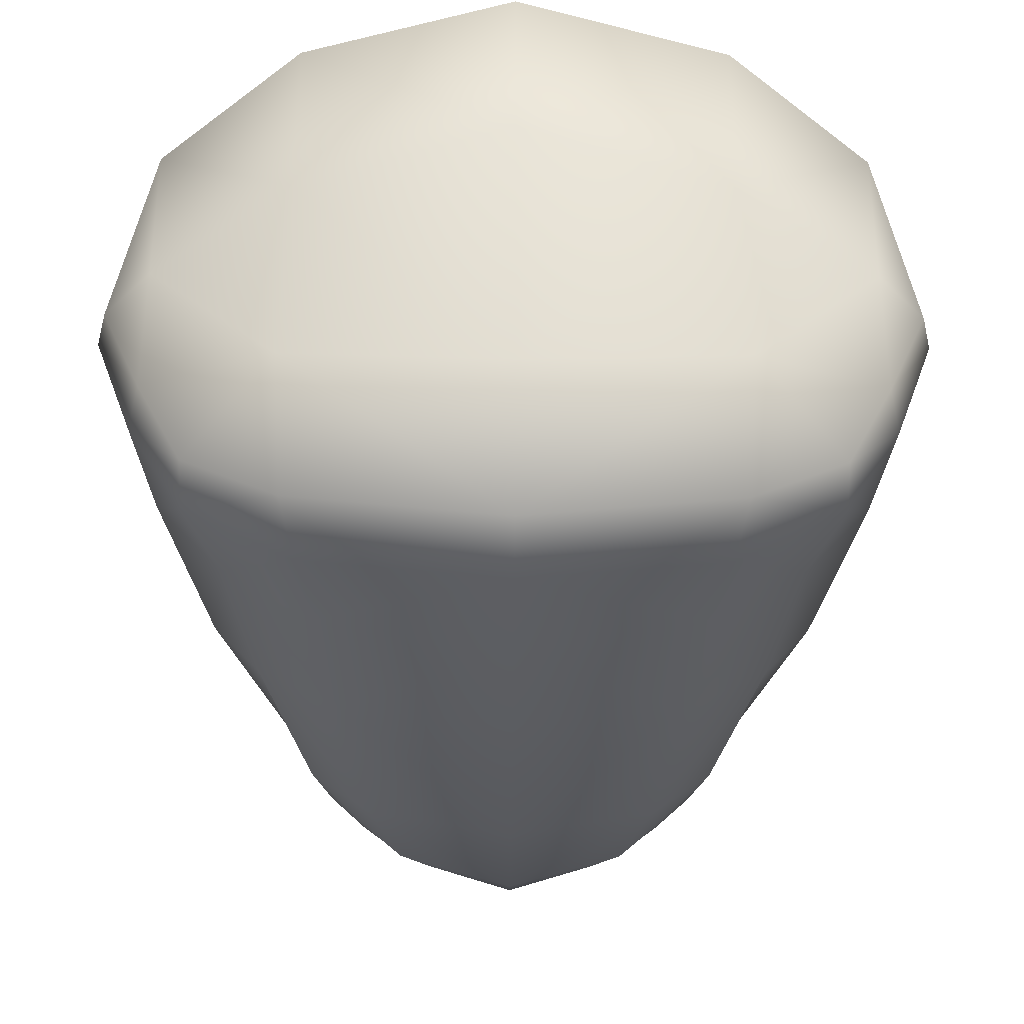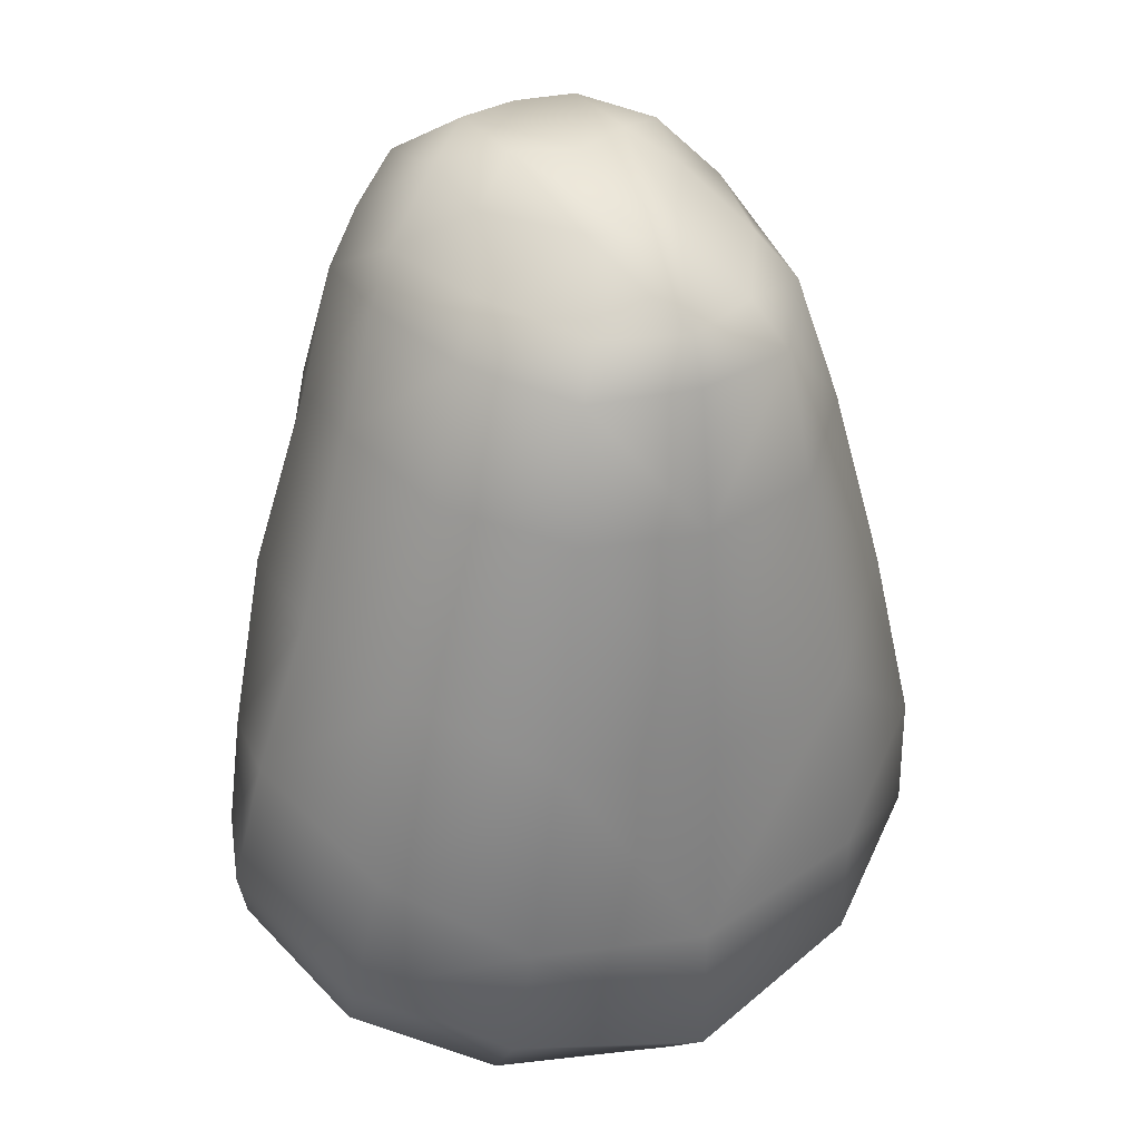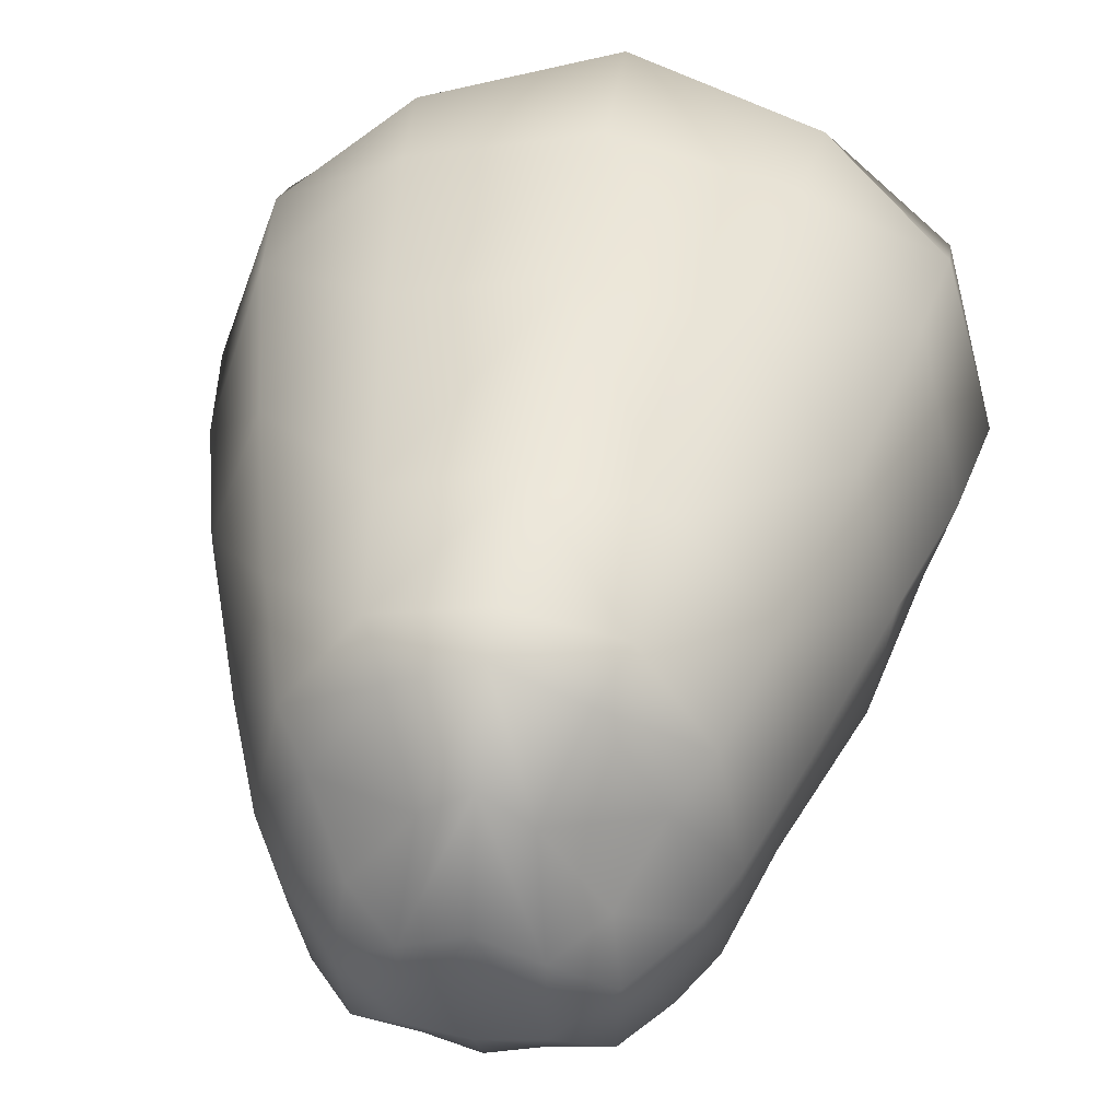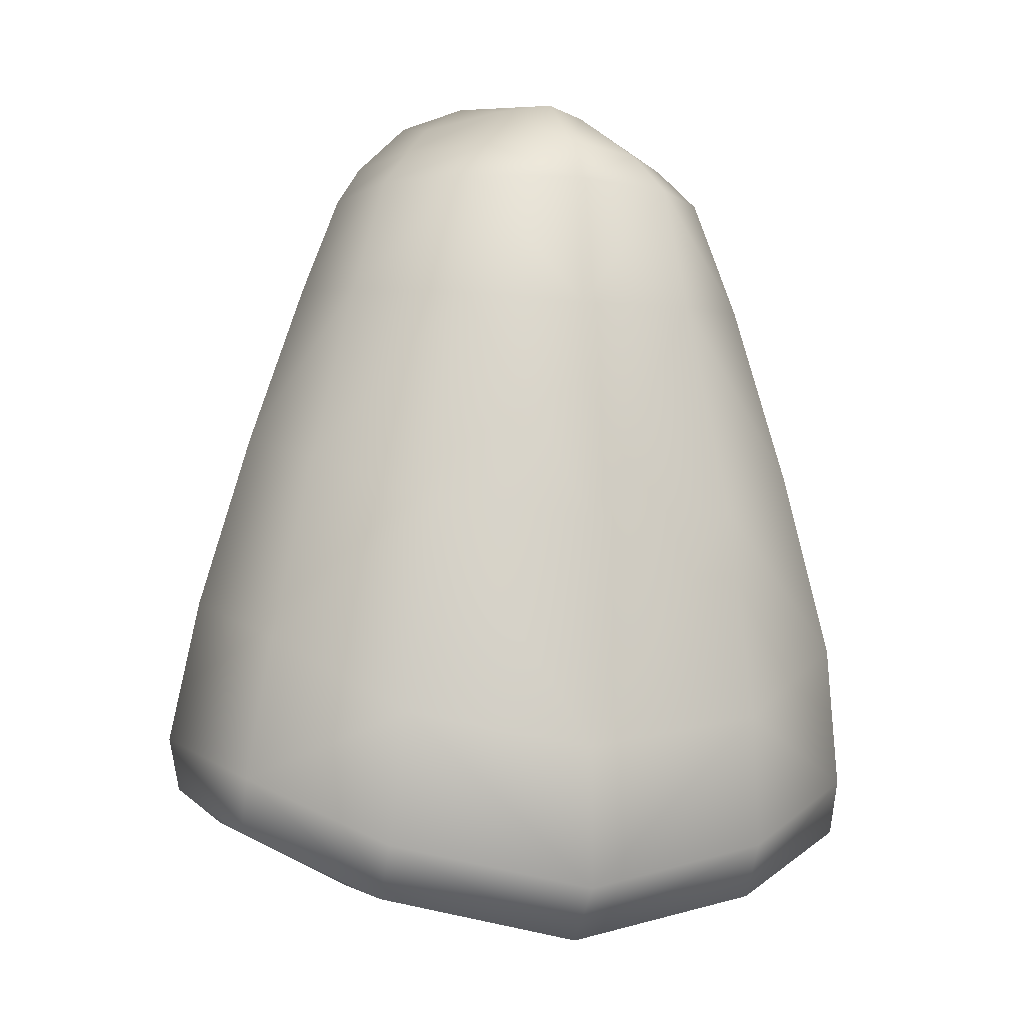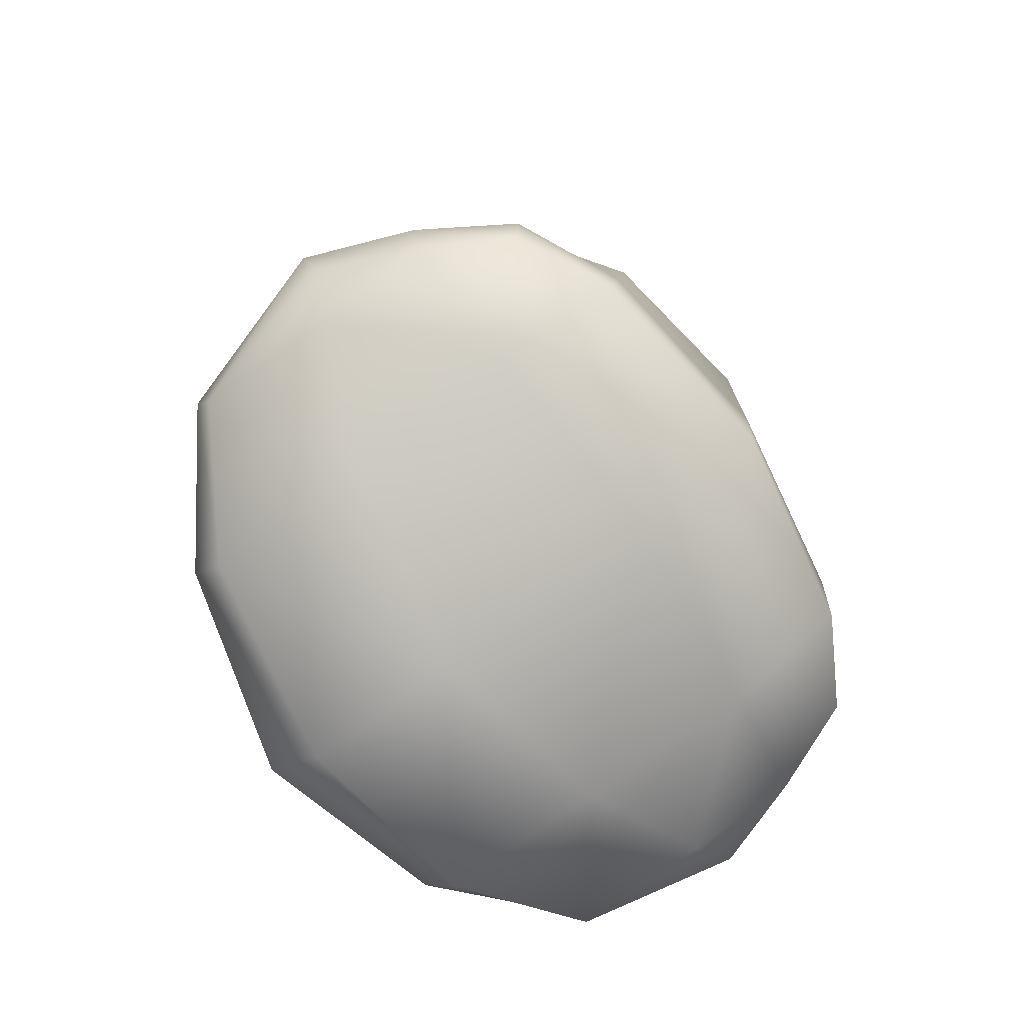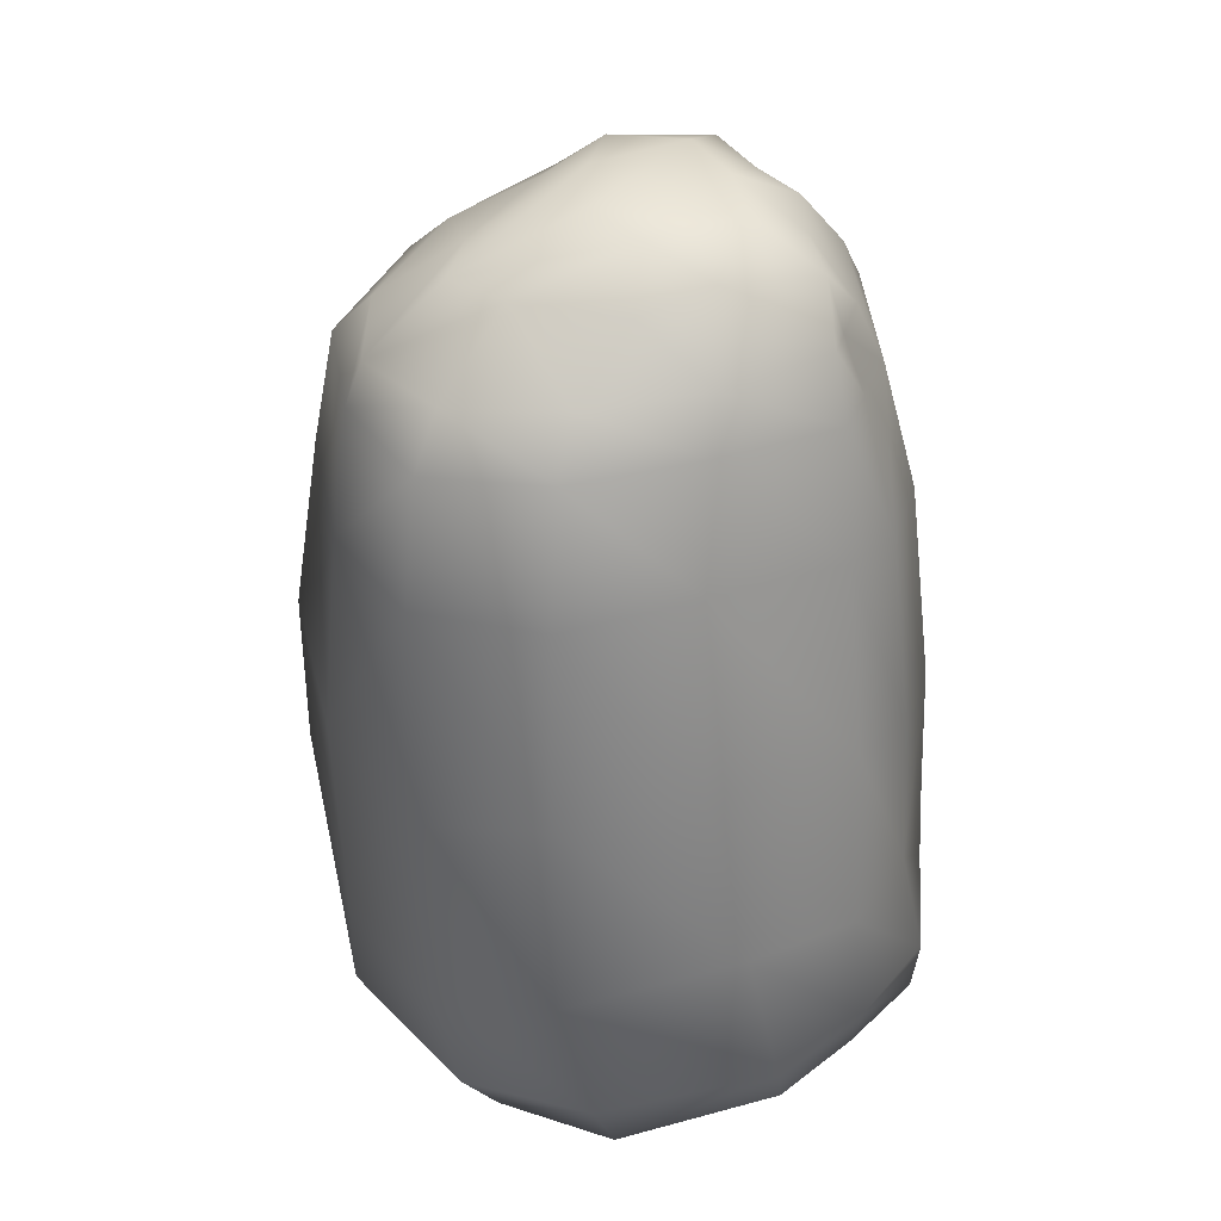
<metadata>
{"format":"obj","ext":"obj","renderer":"f3d","projection":"perspective","resolution":1024,"background":"white","views":[{"elev":-37.7,"azim":-0.4,"up":"+Z"},{"elev":32.4,"azim":-28.8,"up":"+Y"},{"elev":42.3,"azim":-171.3,"up":"+Z"},{"elev":-8.0,"azim":-16.4,"up":"+Y"},{"elev":-76.6,"azim":124.3,"up":"+Y"},{"elev":43.4,"azim":67.5,"up":"+Y"}]}
</metadata>
<code>
v  -0 -0.634 4.284
v  2.295 -0.4299 3.941
v  1.786 2.798 3.6
v  -0 2.673 3.942
v  1.546 4.704 3.308
v  -0 4.711 3.651
v  -0 -3.987 4.233
v  2.664 -3.509 3.89
v  -0 -6.026 4.233
v  2.854 -5.412 3.594
v  1.201 5.356 2.861
v  -0 5.363 3.399
v  0.6921 6.26 1.757
v  -0 6.267 2.27
v  0.8802 6.8 0.0589
v  -0 6.807 0.4357
v  3.825 0.3662 2.507
v  3.145 3.093 2.19
v  2.601 4.907 1.875
v  4.435 -2.386 2.689
v  4.726 -4.449 2.348
v  2.123 5.564 1.477
v  1.578 6.26 0.4588
v  1.72 6.563 -0.5249
v  4.477 0.8885 0.7093
v  3.6 3.427 0.3681
v  2.975 5.032 0.077
v  5.167 -1.679 0.3211
v  5.539 -3.785 -0.02
v  2.57 5.679 -0.1754
v  -0 -6.8 3.396
v  2.854 -6.186 3.054
v  4.726 -5.224 2.022
v  5.351 -4.56 -0.178
v  0.8802 6.8 -1.319
v  -0 6.807 -1.478
v  -0 -6.655 1.2
v  2.854 -6.041 0.7112
v  4.726 -5.079 0.0703
v  -0 -5.859 -2.044
v  2.971 -5.606 -1.74
v  4.783 -4.713 -1.526
v  4.237 0.5224 -1.583
v  3.282 2.998 -1.743
v  2.747 4.758 -1.837
v  4.814 -2.05 -1.409
v  4.986 -3.894 -1.57
v  2.273 5.554 -1.887
v  1.645 6.221 -2.03
v  0.7533 6.244 -2.18
v  -0 6.242 -2.451
v  4.149 -4.8 -2.794
v  4.219 -3.894 -2.859
v  2.882 -4.972 -3.481
v  2.739 -3.799 -3.59
v  -0 -5.195 -3.95
v  -0 -4.017 -4.015
v  -0 -2.41 -4.024
v  -0 -0.7199 -4.034
v  2.321 -0.498 -3.609
v  2.554 -2.508 -3.597
v  -0 2.551 -3.765
v  2.04 2.749 -3.3
v  -0 4.752 -3.371
v  1.671 4.641 -2.908
v  -0 5.352 -3.104
v  1.25 5.353 -2.68
v  1.911 5.483 -2.168
v  2.237 4.702 -2.345
v  2.932 2.874 -2.561
v  3.527 0.0015 -2.66
v  3.857 -2.298 -2.638
v  -1.786 2.798 3.6
v  -2.295 -0.4299 3.941
v  -1.546 4.704 3.308
v  -2.664 -3.509 3.89
v  -2.854 -5.412 3.594
v  -1.201 5.356 2.861
v  -0.6921 6.26 1.757
v  -0.8802 6.8 0.0589
v  -3.145 3.093 2.19
v  -3.825 0.3662 2.507
v  -2.601 4.907 1.875
v  -4.435 -2.386 2.689
v  -4.726 -4.449 2.348
v  -2.123 5.564 1.477
v  -1.578 6.26 0.4588
v  -1.72 6.563 -0.5249
v  -3.6 3.427 0.3681
v  -4.477 0.8885 0.7093
v  -2.975 5.032 0.077
v  -5.167 -1.679 0.3211
v  -5.539 -3.785 -0.02
v  -2.57 5.679 -0.1754
v  -2.854 -6.186 3.054
v  -4.726 -5.224 2.022
v  -5.351 -4.56 -0.178
v  -0.8802 6.8 -1.319
v  -2.854 -6.041 0.7112
v  -4.726 -5.079 0.0703
v  -2.971 -5.606 -1.74
v  -4.783 -4.713 -1.526
v  -3.282 2.998 -1.743
v  -4.237 0.5224 -1.583
v  -2.747 4.758 -1.837
v  -4.814 -2.05 -1.409
v  -4.986 -3.894 -1.57
v  -2.273 5.554 -1.887
v  -1.645 6.221 -2.03
v  -0.7533 6.244 -2.18
v  -4.219 -3.894 -2.859
v  -4.149 -4.8 -2.794
v  -2.739 -3.799 -3.59
v  -2.882 -4.972 -3.481
v  -2.554 -2.508 -3.597
v  -2.321 -0.498 -3.609
v  -2.04 2.749 -3.3
v  -1.671 4.641 -2.908
v  -1.25 5.353 -2.68
v  -1.911 5.483 -2.168
v  -2.237 4.702 -2.345
v  -2.932 2.874 -2.561
v  -3.527 0.0015 -2.66
v  -3.857 -2.298 -2.638
o thief_body
g thief_body
f 1 2 3
f 3 4 1
f 4 3 5
f 5 6 4
f 2 1 7
f 7 8 2
f 8 7 9
f 9 10 8
f 6 5 11
f 11 12 6
f 12 11 13
f 13 14 12
f 14 13 15
f 15 16 14
f 3 2 17
f 17 18 3
f 5 3 18
f 18 19 5
f 2 8 20
f 20 17 2
f 8 10 21
f 21 20 8
f 11 5 19
f 19 22 11
f 13 11 22
f 22 23 13
f 15 13 23
f 23 24 15
f 18 17 25
f 25 26 18
f 19 18 26
f 26 27 19
f 17 20 28
f 28 25 17
f 20 21 29
f 29 28 20
f 22 19 27
f 27 30 22
f 23 22 30
f 30 24 23
f 10 9 31
f 31 32 10
f 21 10 32
f 32 33 21
f 29 21 33
f 33 34 29
f 16 15 35
f 35 36 16
f 15 24 35
f 32 31 37
f 37 38 32
f 33 32 38
f 38 39 33
f 34 33 39
f 38 37 40
f 40 41 38
f 39 38 41
f 41 42 39
f 34 39 42
f 26 25 43
f 43 44 26
f 27 26 44
f 44 45 27
f 25 28 46
f 46 43 25
f 28 29 47
f 47 46 28
f 30 27 45
f 45 48 30
f 24 30 48
f 48 49 24
f 29 34 42
f 42 47 29
f 36 35 50
f 50 51 36
f 49 50 35
f 35 24 49
f 47 42 52
f 52 53 47
f 53 52 54
f 54 55 53
f 55 54 56
f 56 57 55
f 52 41 54
f 56 54 41
f 41 40 56
f 58 59 60
f 60 61 58
f 60 59 62
f 62 63 60
f 63 62 64
f 64 65 63
f 65 64 66
f 66 67 65
f 67 66 51
f 51 50 67
f 49 68 67
f 67 50 49
f 48 45 69
f 69 68 48
f 49 48 68
f 45 44 70
f 70 69 45
f 71 70 44
f 44 43 71
f 43 46 72
f 72 71 43
f 52 42 41
f 46 47 53
f 53 72 46
f 61 55 57
f 57 58 61
f 55 61 72
f 72 53 55
f 72 61 60
f 60 71 72
f 71 60 63
f 63 70 71
f 70 63 65
f 65 69 70
f 65 67 68
f 68 69 65
f 1 4 73
f 73 74 1
f 4 6 75
f 75 73 4
f 74 76 7
f 7 1 74
f 76 77 9
f 9 7 76
f 6 12 78
f 78 75 6
f 12 14 79
f 79 78 12
f 14 16 80
f 80 79 14
f 73 81 82
f 82 74 73
f 75 83 81
f 81 73 75
f 74 82 84
f 84 76 74
f 76 84 85
f 85 77 76
f 78 86 83
f 83 75 78
f 79 87 86
f 86 78 79
f 80 88 87
f 87 79 80
f 81 89 90
f 90 82 81
f 83 91 89
f 89 81 83
f 82 90 92
f 92 84 82
f 84 92 93
f 93 85 84
f 86 94 91
f 91 83 86
f 87 88 94
f 94 86 87
f 77 95 31
f 31 9 77
f 85 96 95
f 95 77 85
f 93 97 96
f 96 85 93
f 16 36 98
f 98 80 16
f 80 98 88
f 95 99 37
f 37 31 95
f 96 100 99
f 99 95 96
f 97 100 96
f 99 101 40
f 40 37 99
f 100 102 101
f 101 99 100
f 97 102 100
f 89 103 104
f 104 90 89
f 91 105 103
f 103 89 91
f 90 104 106
f 106 92 90
f 92 106 107
f 107 93 92
f 94 108 105
f 105 91 94
f 88 109 108
f 108 94 88
f 93 107 102
f 102 97 93
f 36 51 110
f 110 98 36
f 109 88 98
f 98 110 109
f 107 111 112
f 112 102 107
f 111 113 114
f 114 112 111
f 113 57 56
f 56 114 113
f 112 114 101
f 56 40 101
f 101 114 56
f 58 115 116
f 116 59 58
f 116 117 62
f 62 59 116
f 117 118 64
f 64 62 117
f 118 119 66
f 66 64 118
f 119 110 51
f 51 66 119
f 109 110 119
f 119 120 109
f 108 120 121
f 121 105 108
f 109 120 108
f 105 121 122
f 122 103 105
f 123 104 103
f 103 122 123
f 104 123 124
f 124 106 104
f 112 101 102
f 106 124 111
f 111 107 106
f 115 58 57
f 57 113 115
f 113 111 124
f 124 115 113
f 124 123 116
f 116 115 124
f 123 122 117
f 117 116 123
f 122 121 118
f 118 117 122
f 118 121 120
f 120 119 118

</code>
